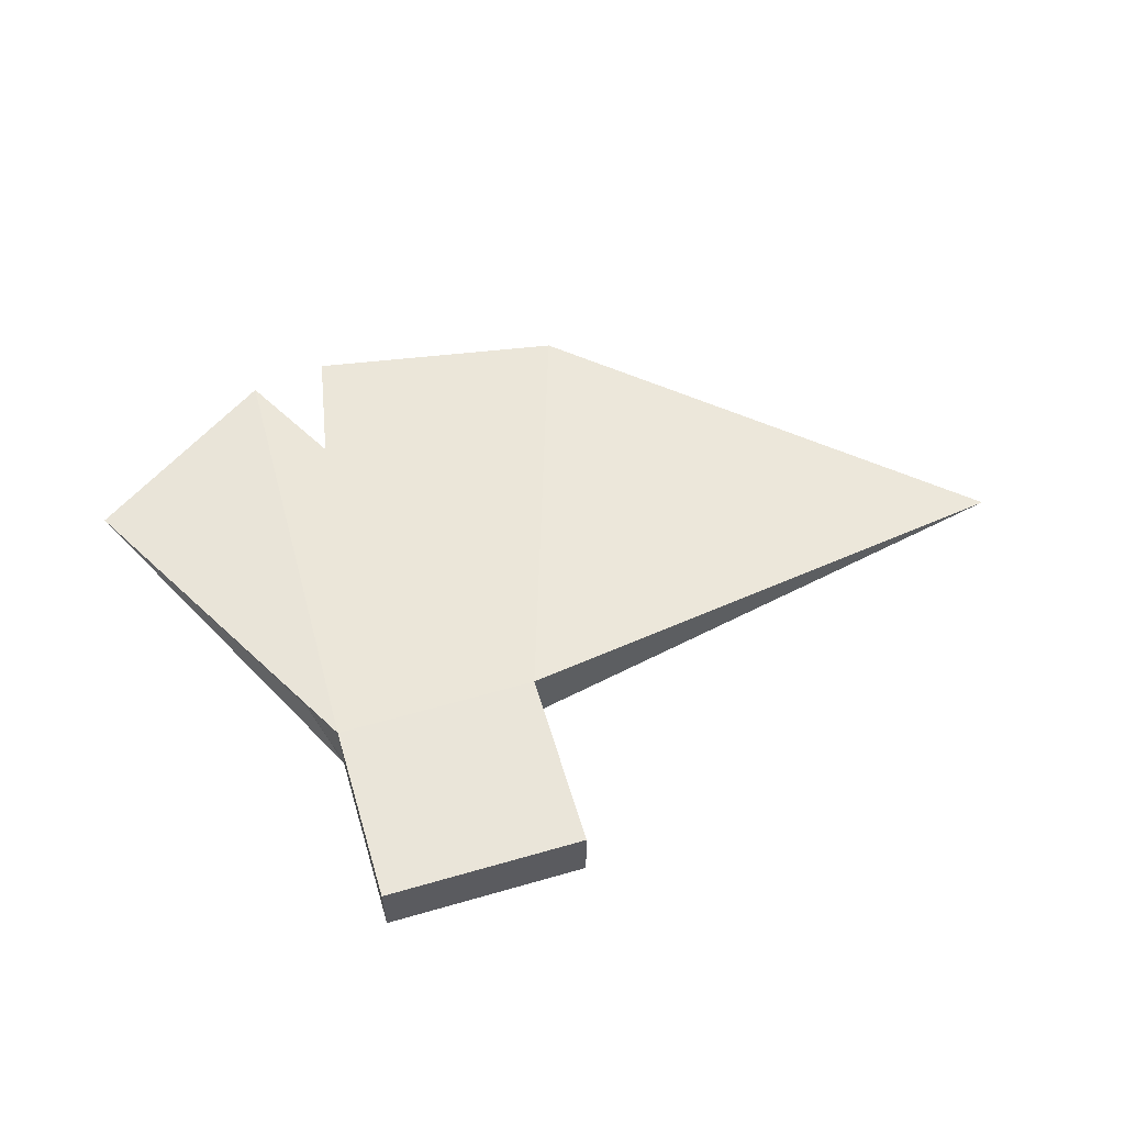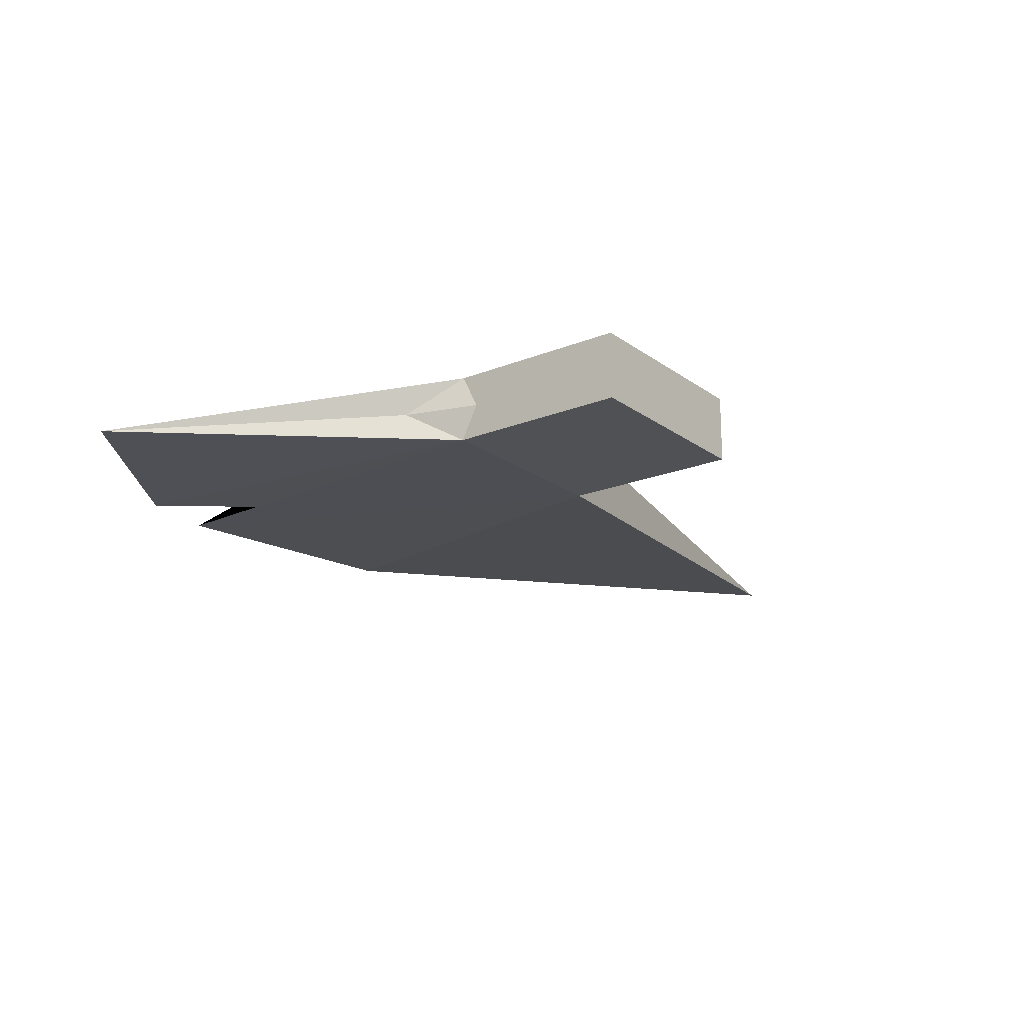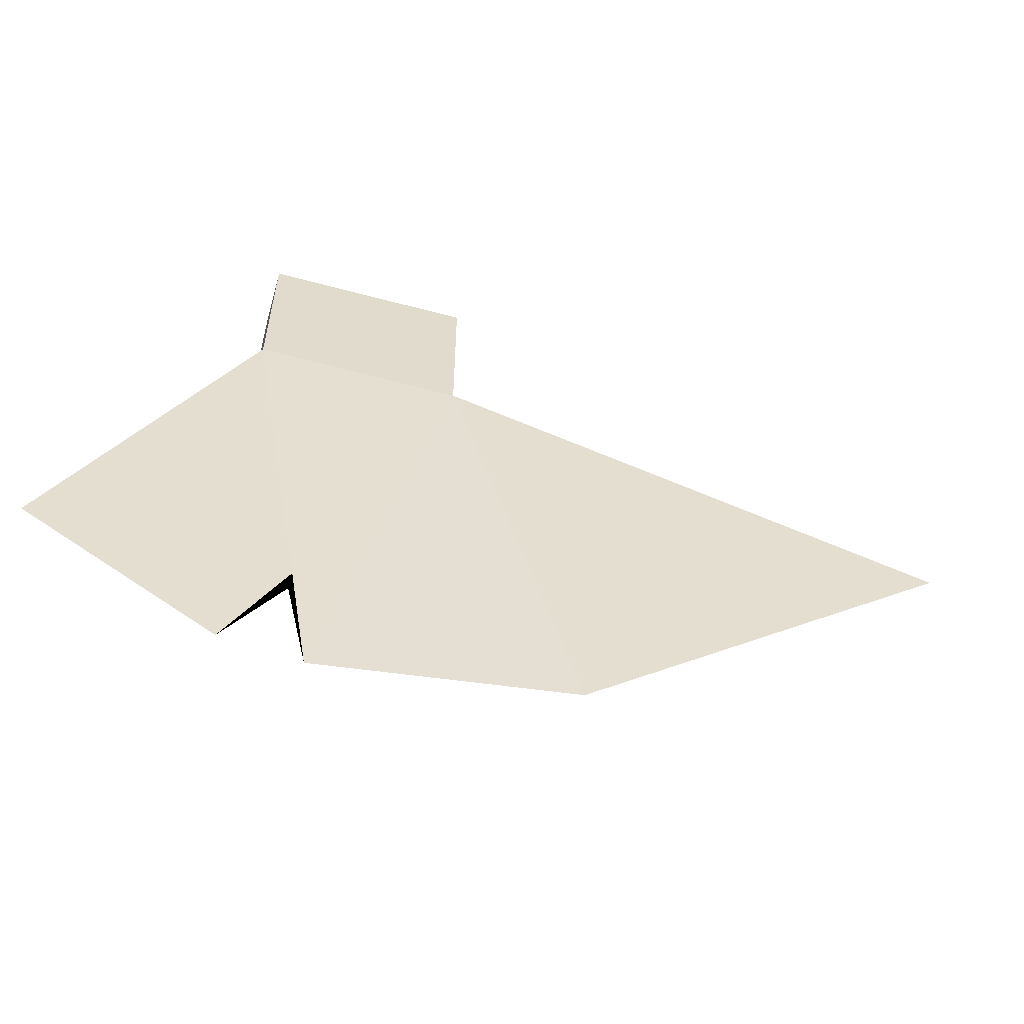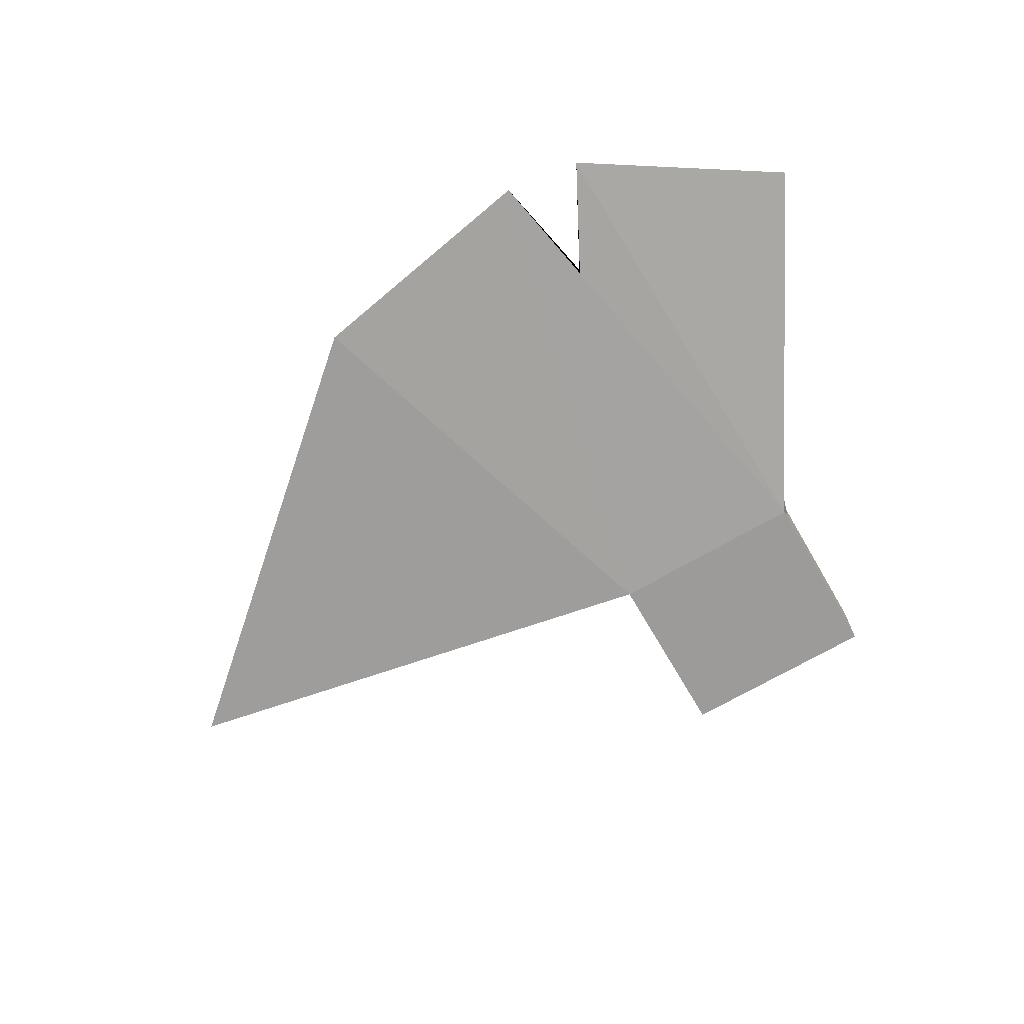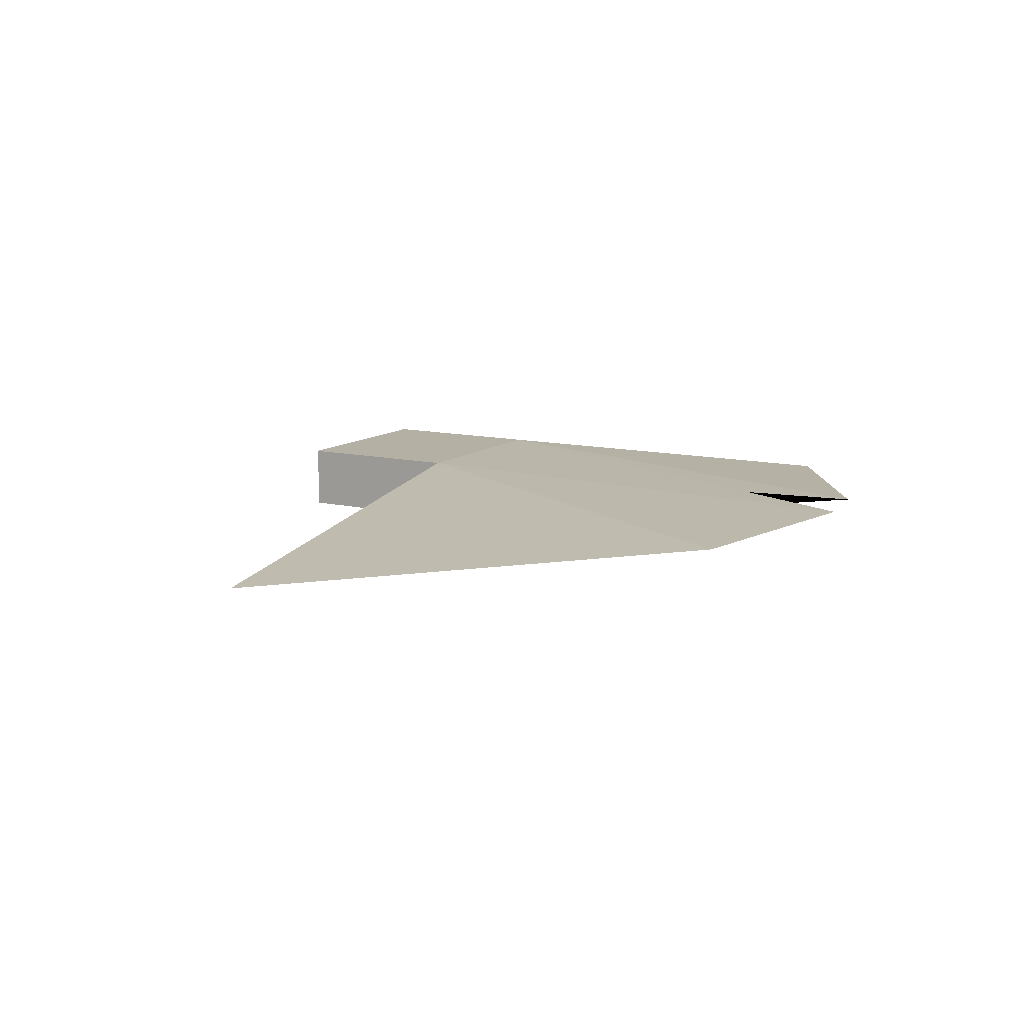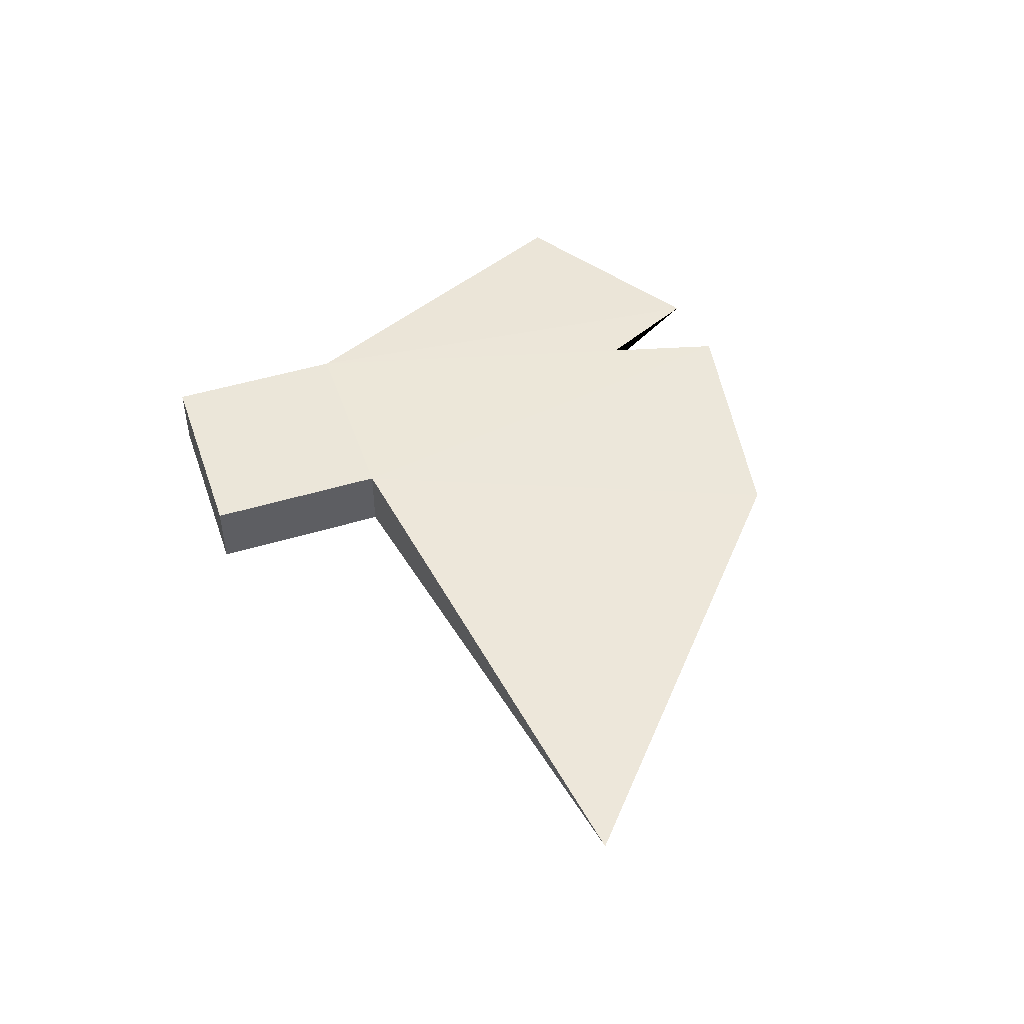
<metadata>
{"format":"obj","ext":"obj","renderer":"f3d","projection":"perspective","resolution":1024,"background":"white","views":[{"elev":58.4,"azim":-16.6,"up":"+Y"},{"elev":-19.7,"azim":-53.0,"up":"+Y"},{"elev":-58.2,"azim":-15.6,"up":"+Z"},{"elev":-69.9,"azim":-149.8,"up":"+Y"},{"elev":11.6,"azim":119.5,"up":"+Y"},{"elev":48.3,"azim":71.2,"up":"+Y"}]}
</metadata>
<code>
v -0.0325 -0.015 0.065
v -0.0325 -0.015 0.105
v -0.0325 0 0.065
v -0.1225 -0.015 0.065
v -0.1225 0 0.085
v -0.1225 -0.015 0.105
v -0.0325 0.015 0.065
v -0.0325 0.015 0.105
v -0.1225 0.015 0.105
v -0.1225 0.015 0.065
v -0.0825 0 -0.145
v -0.0925 0.00375 -0.0925
v -0.0925 -0.00375 -0.0925
v -0.1225 -0.015 0.145
v -0.0325 -0.015 0.145
v -0.1025 0.0075 -0.04
v -0.1225 0 0.0725
v 0.2025 0 0.025
v -0.1225 0 0.145
v -0.1225 0.015 0.145
v -0.0325 0.015 0.145
v -0.0325 0 0.105
v -0.0325 0 0.145
v 0.03 0 -0.125
v -0.1175 0 -0.14
v -0.1025 -0.0075 -0.04
v -0.1325 0 0.04
v -0.2025 0 -0.085
o group1793016102
g mesh1793016102
f 3 2 1
f 6 5 4
f 2 6 4 1
f 10 9 8 7
f 13 12 11
f 15 14 6 2
f 12 16 10 7 11
f 7 8 3
f 5 9 10
f 5 17 4
f 10 17 5
f 1 18 3
f 3 18 7
f 14 19 5 6
f 19 20 9 5
f 20 21 8 9
f 21 23 22 8
f 22 2 3
f 23 21 20 19 14 15
f 18 24 7
f 1 24 18
f 16 25 10
f 26 13 11 1 4
f 10 28 27
f 27 28 4
f 10 27 17
f 17 27 4
f 24 11 7
f 25 28 10
f 1 11 24
f 4 28 25
f 22 23 15 2
f 22 3 8
f 16 12 25
f 26 4 25
f 13 26 25
f 13 25 12

</code>
